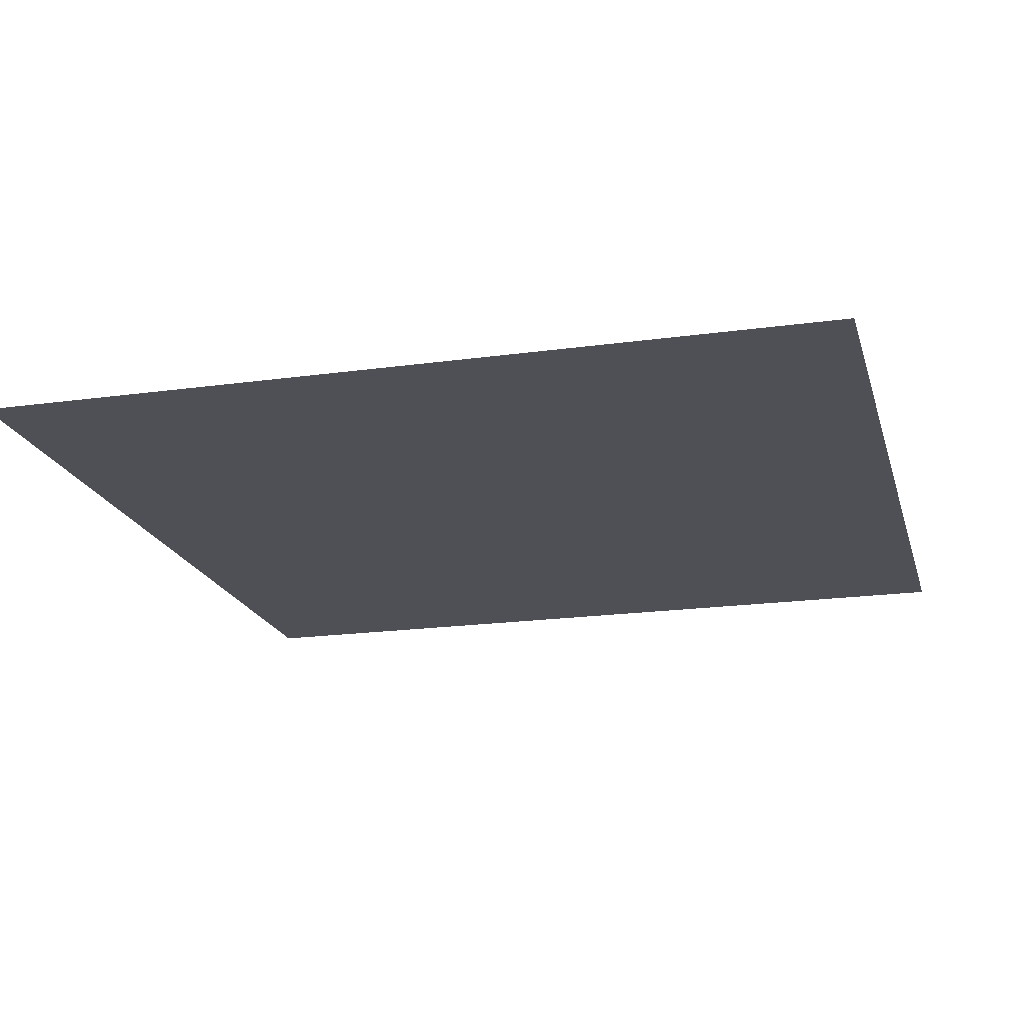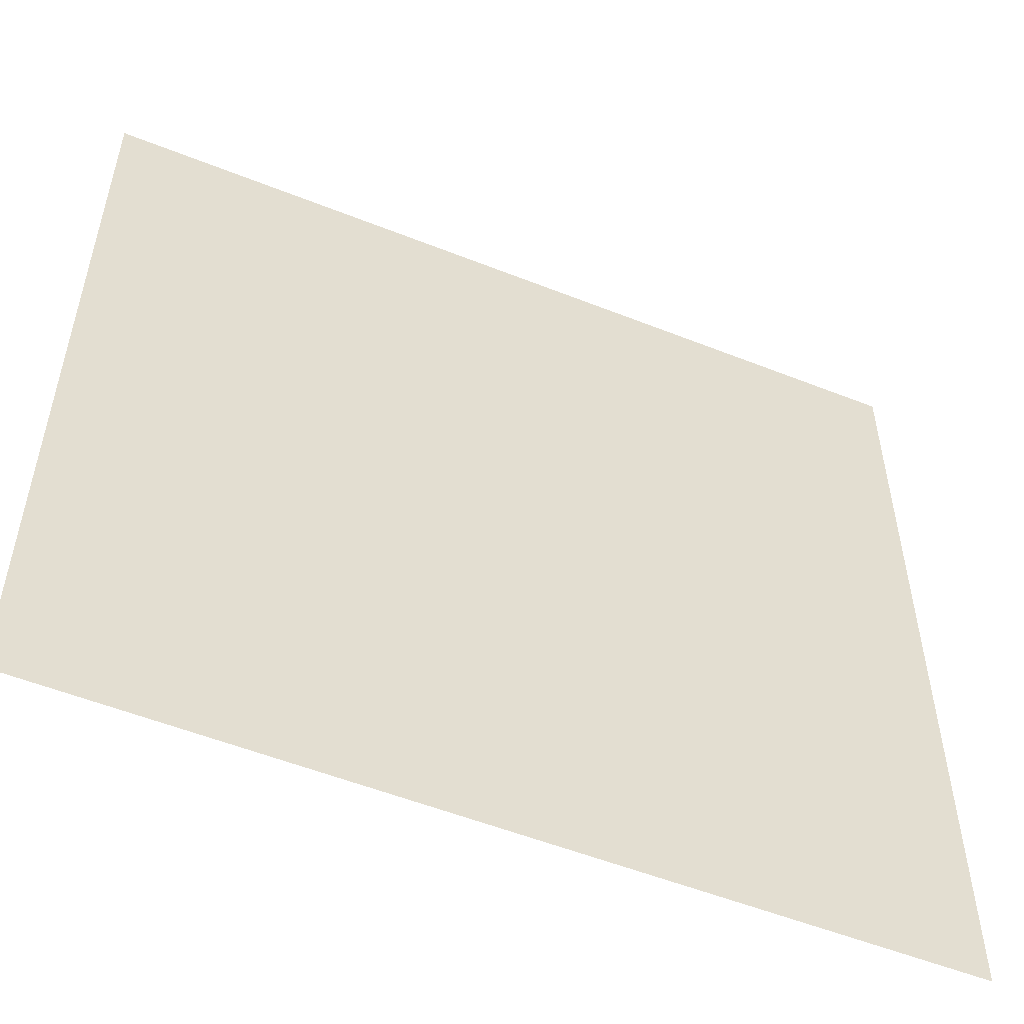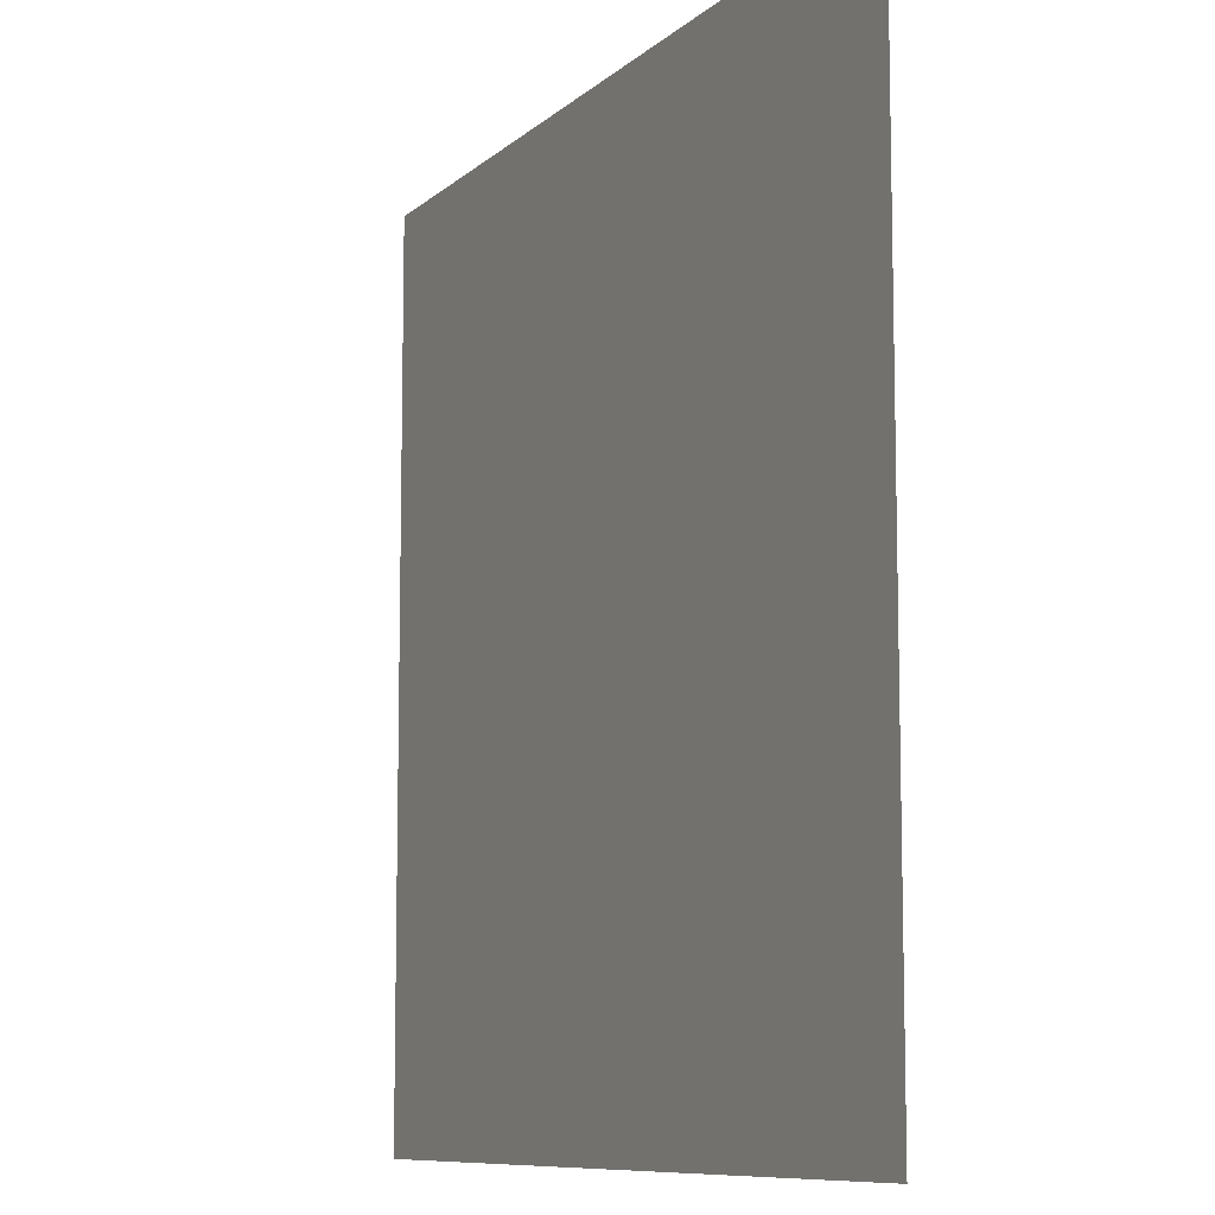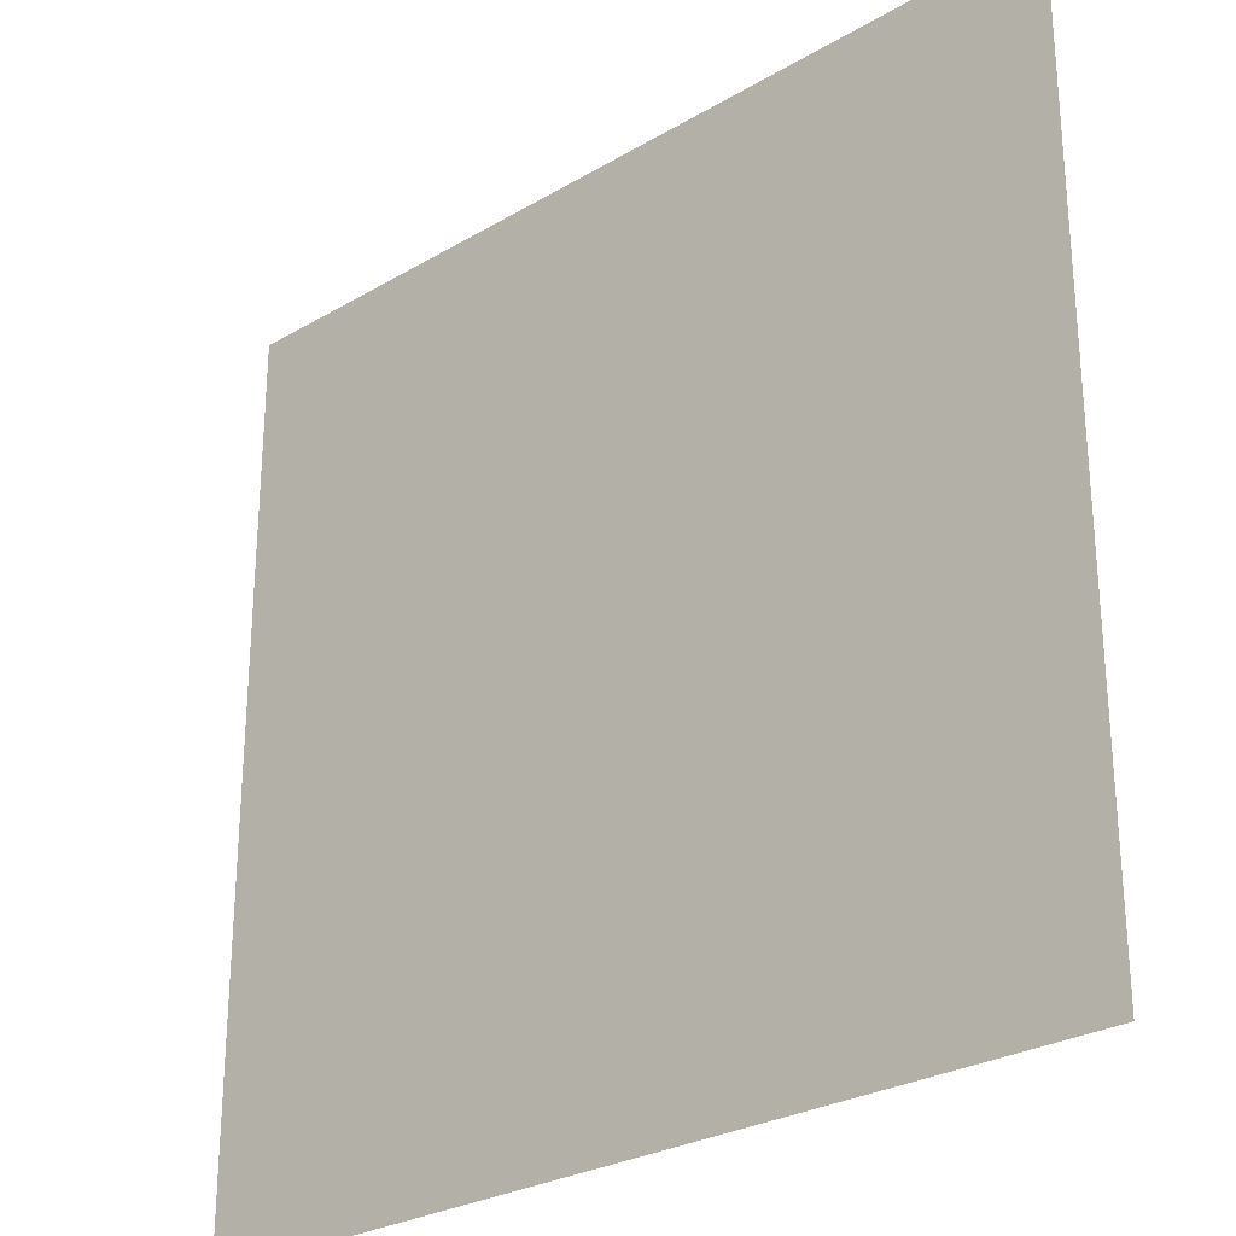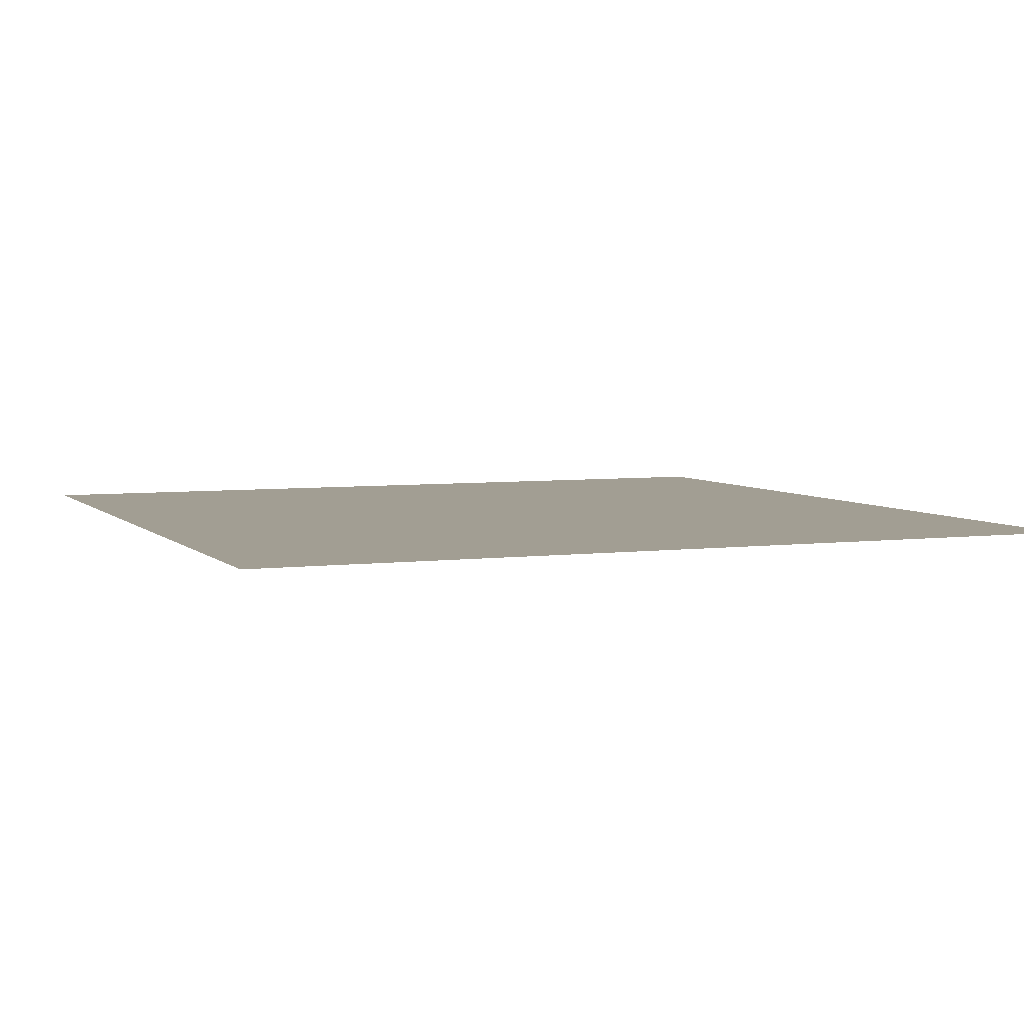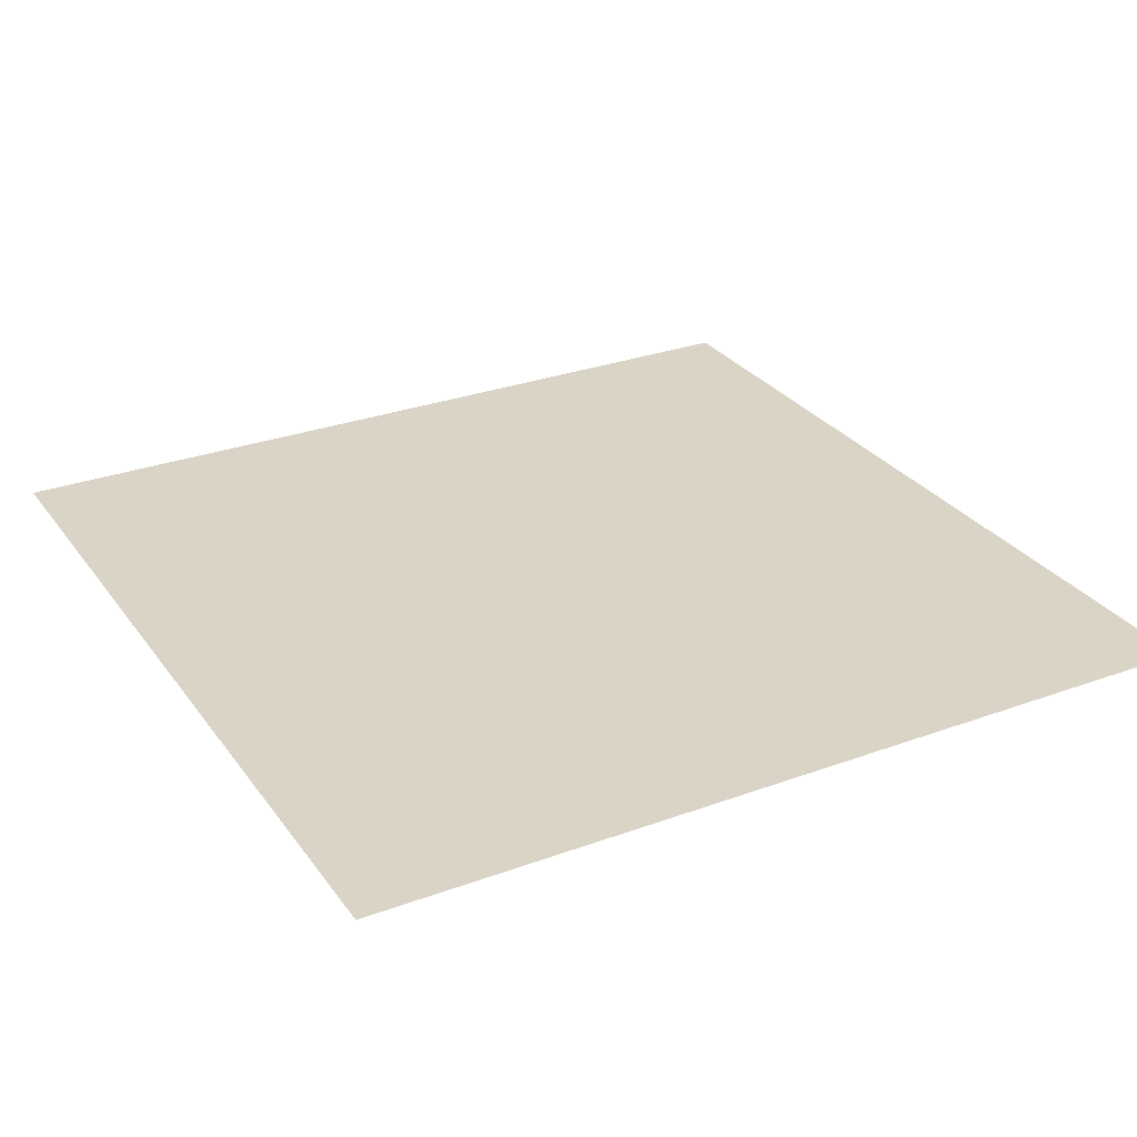
<metadata>
{"format":"obj","ext":"obj","renderer":"f3d","projection":"perspective","resolution":1024,"background":"white","views":[{"elev":-19.4,"azim":-165.4,"up":"+Z"},{"elev":-54.2,"azim":157.1,"up":"+Y"},{"elev":-9.2,"azim":64.0,"up":"+Y"},{"elev":-27.4,"azim":-137.8,"up":"+Y"},{"elev":5.1,"azim":-112.2,"up":"+Z"},{"elev":28.9,"azim":151.3,"up":"+Z"}]}
</metadata>
<code>
o Plane.001
v -100 100 0
v -100 -100 0
v 100 100 0
v 100 -100 0
f 1 2 4 3

</code>
